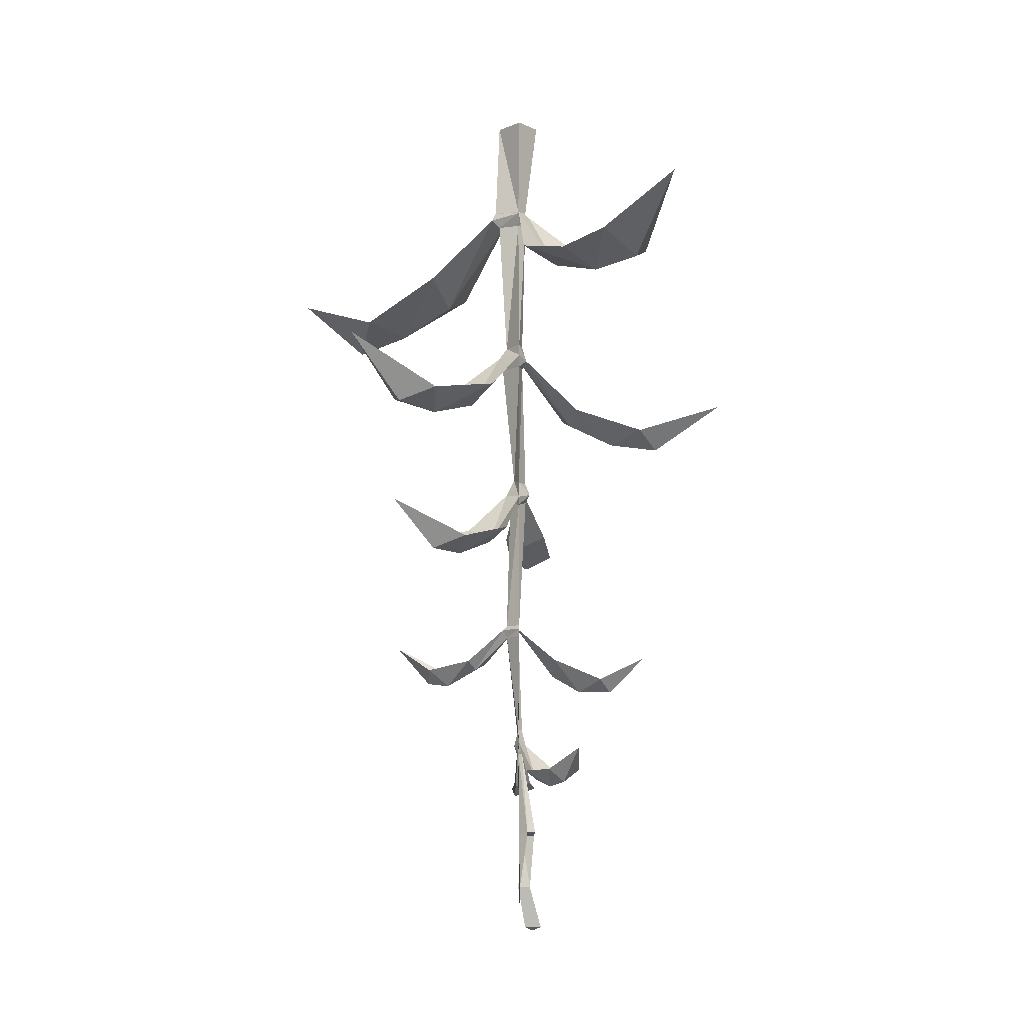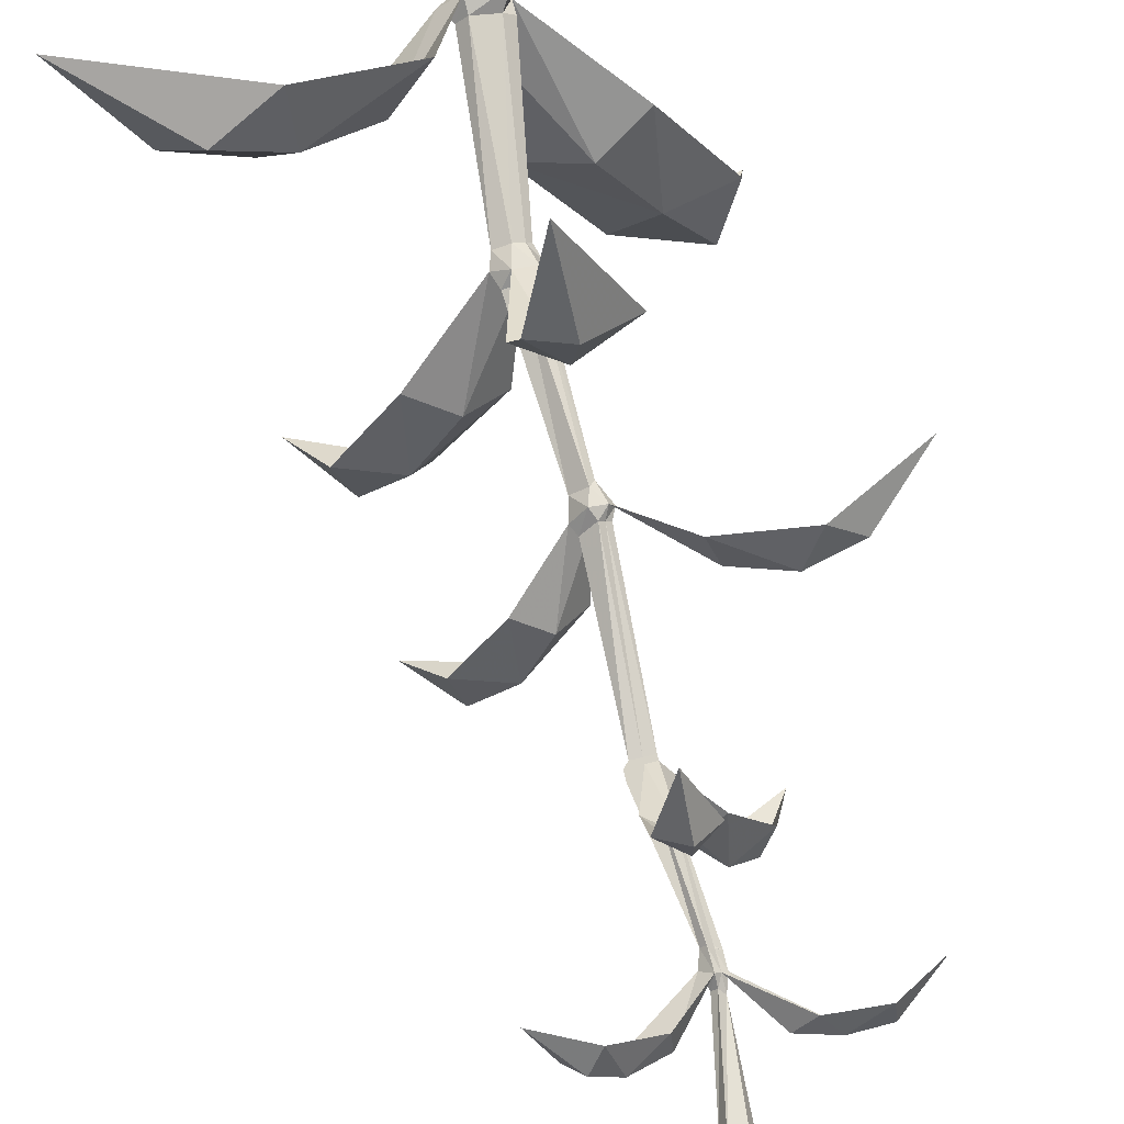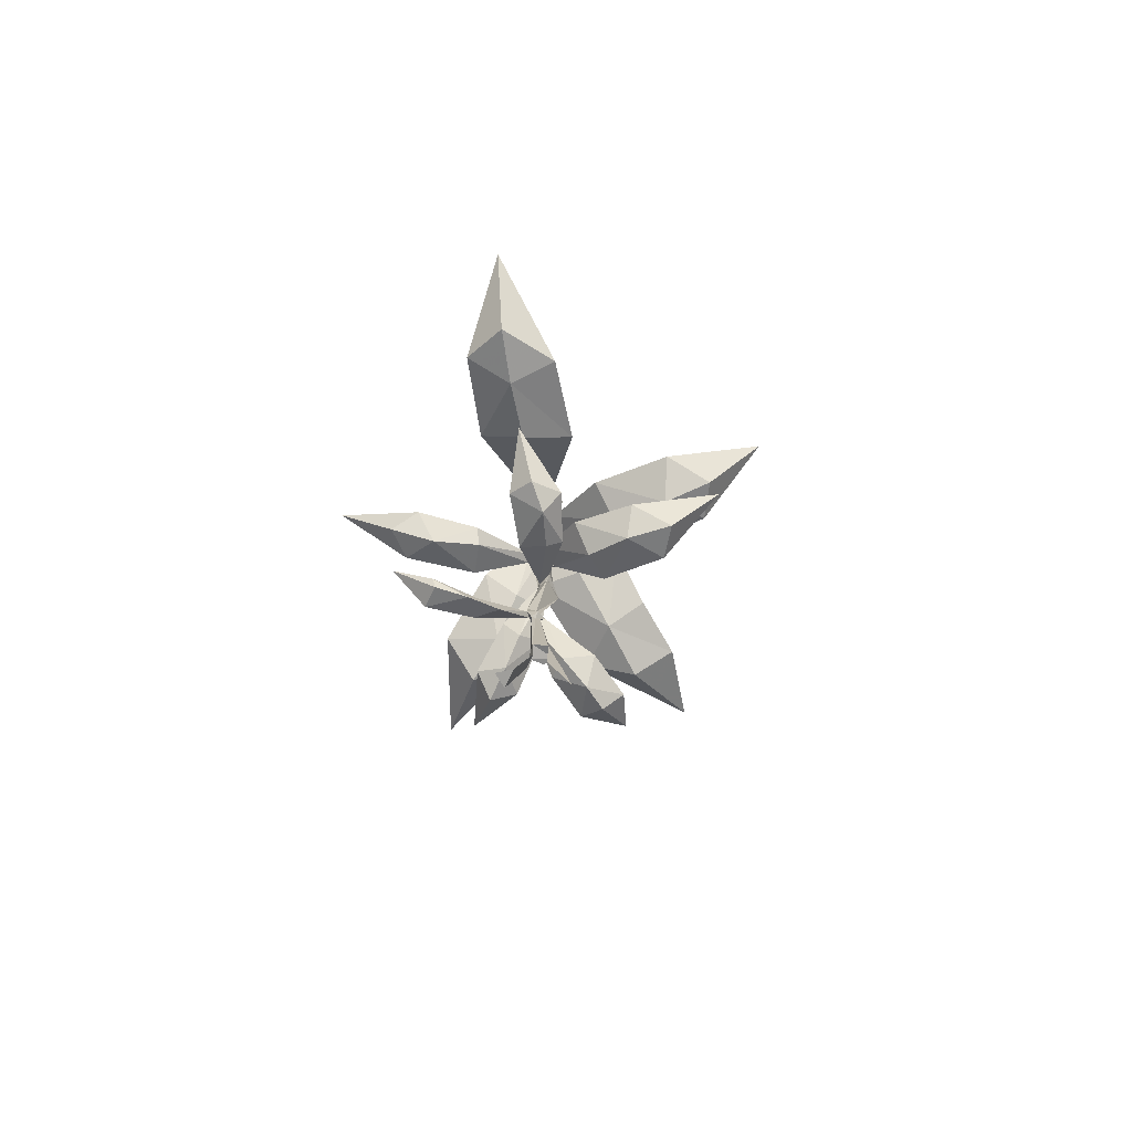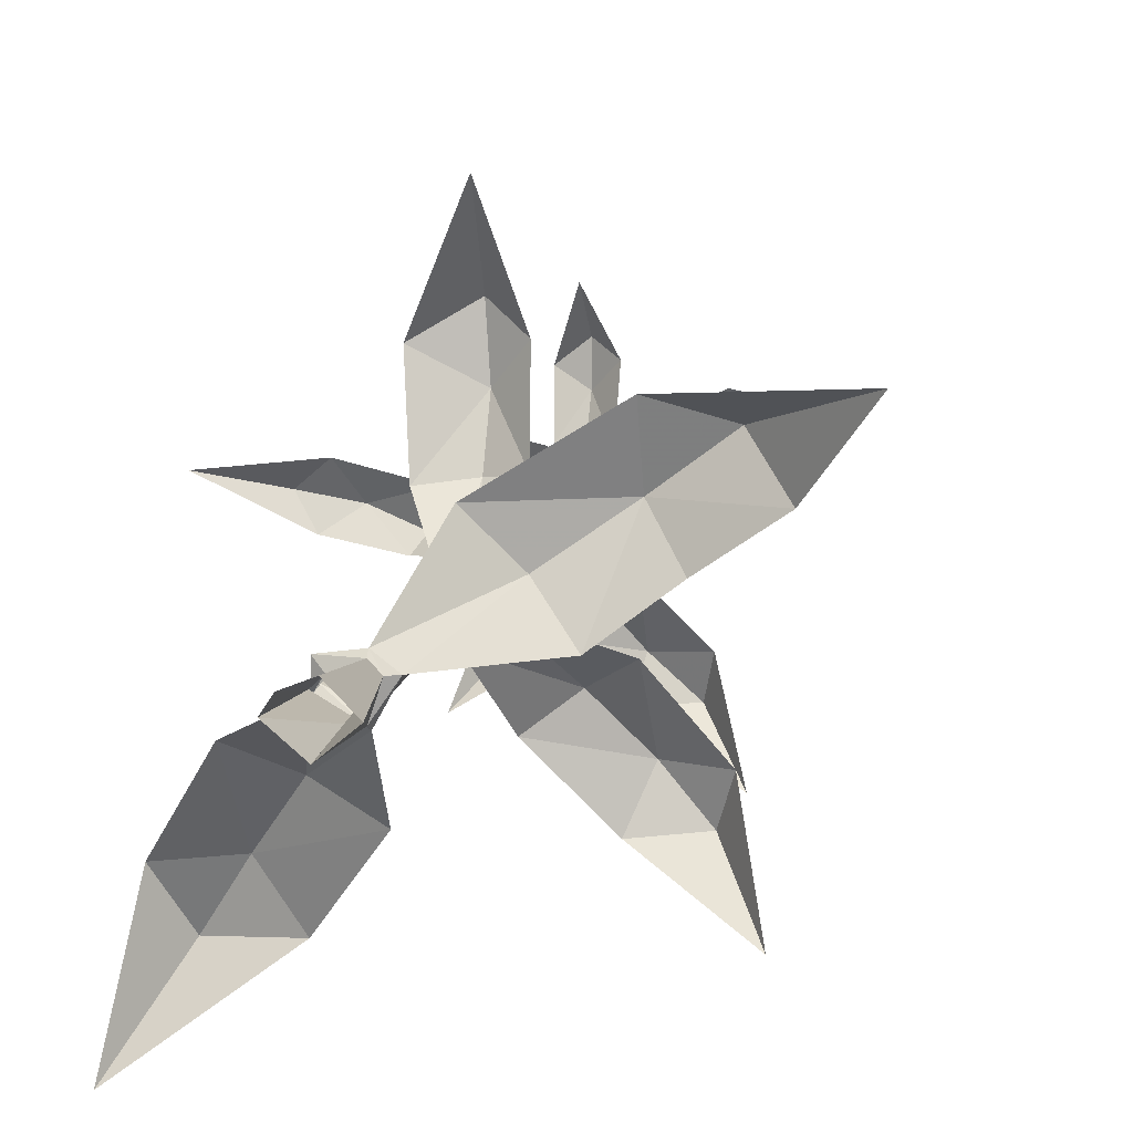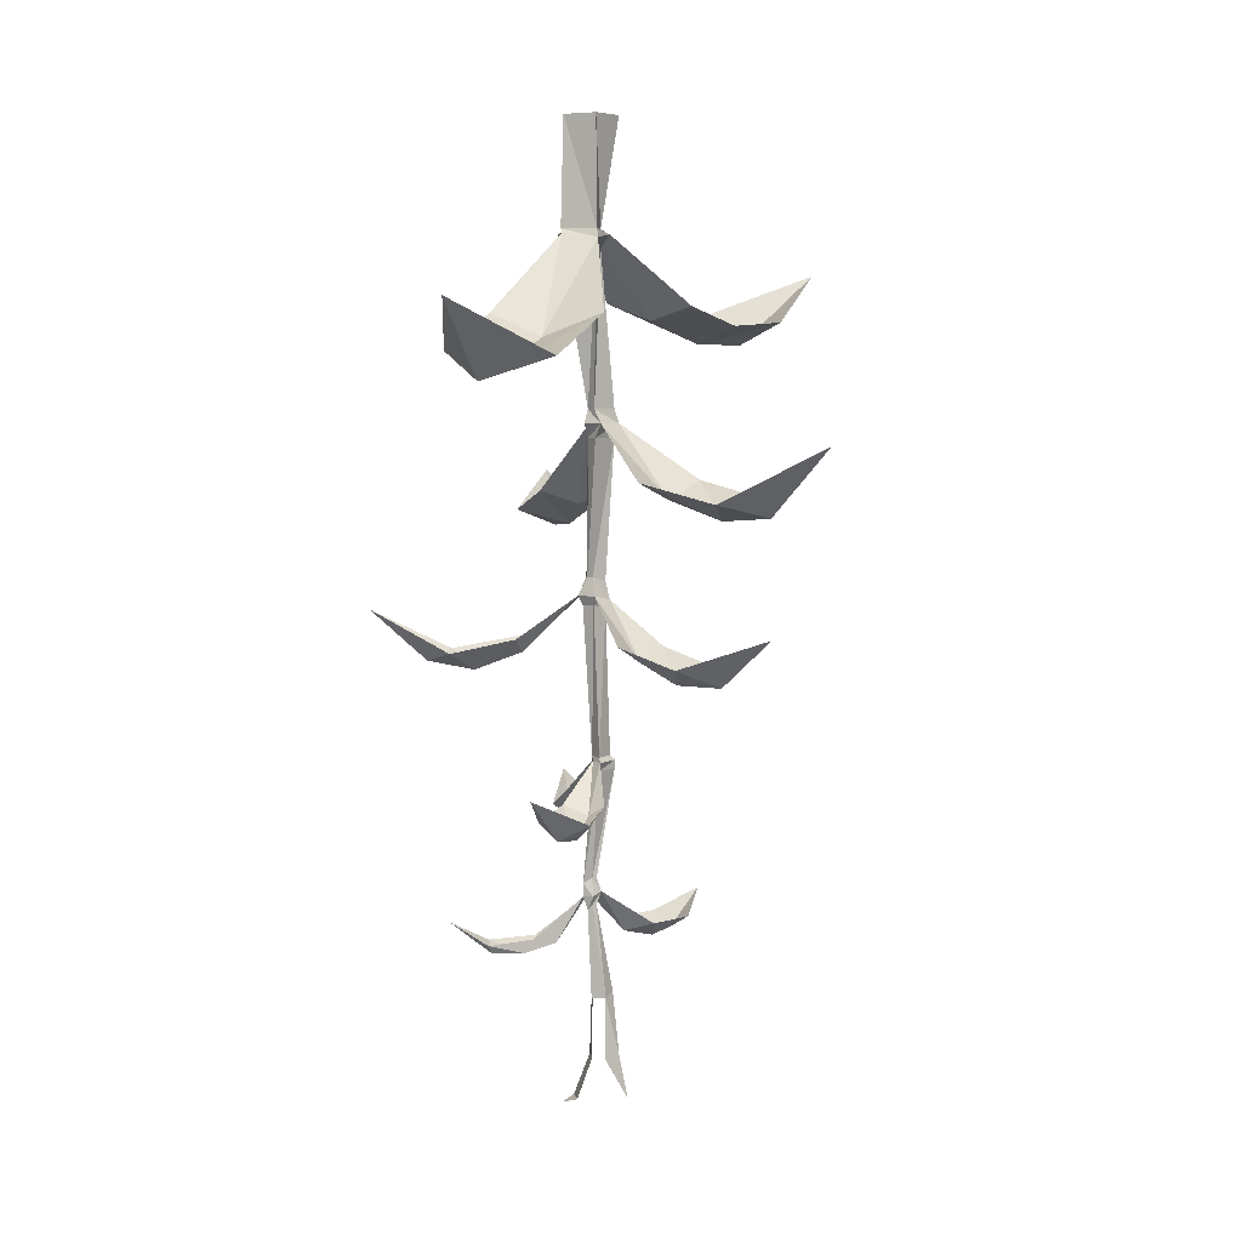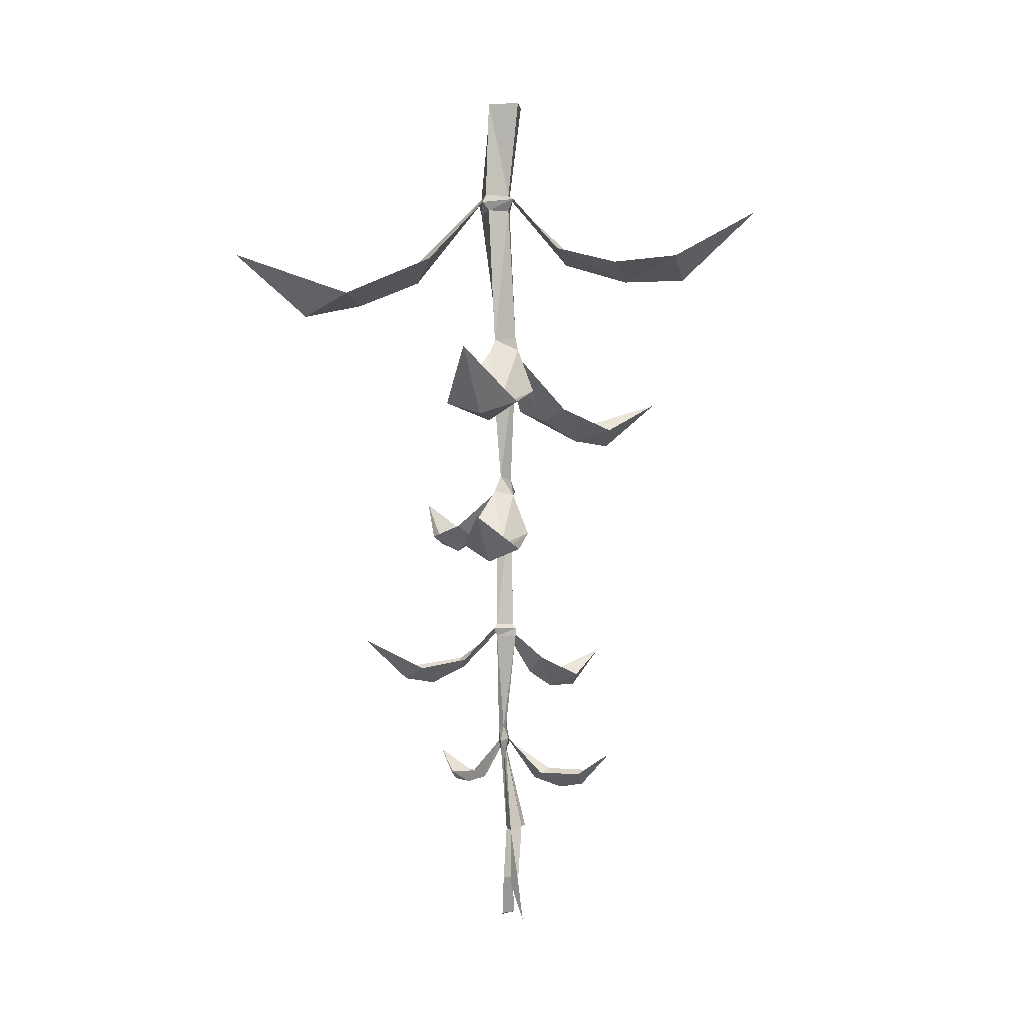
<metadata>
{"format":"obj","ext":"obj","renderer":"f3d","projection":"perspective","resolution":1024,"background":"white","views":[{"elev":-10.3,"azim":-93.9,"up":"+Y"},{"elev":76.8,"azim":-13.9,"up":"+Z"},{"elev":-79.4,"azim":154.8,"up":"+Y"},{"elev":10.4,"azim":-168.1,"up":"+Z"},{"elev":5.9,"azim":167.9,"up":"+Y"},{"elev":-0.6,"azim":-128.8,"up":"+Y"}]}
</metadata>
<code>
v 0.1094 -0.1953 0.03906
v 0.09375 -0.1875 0.02344
v 0.05469 -0.1875 0.03906
v 0.05469 -0.1953 0.04688
v 0.05469 -0.2188 0.03906
v 0.09375 -0.2188 0.02344
v 0.1094 -0.1953 0
v 0.1094 -0.1875 0.007812
v 0.08594 0 0.04688
v 0.04688 0 0.0625
v 0.007812 0 0.02344
v 0.03906 -0.1875 0.02344
v 0.02344 -0.1953 0.02344
v 0.03906 -0.2188 0.02344
v 0.01562 -0.4844 0.02344
v 0.03906 -0.4844 0.03125
v 0.05469 -0.4844 0.02344
v 0.1094 -0.2188 0.007812
v 0.05469 -0.2031 -0.03125
v 0.05469 -0.1875 -0.02344
v 0.1016 0 0.02344
v 0.05469 -0.2188 -0.01562
v 0.05469 -0.4844 0
v 0.007812 -0.5078 0.02344
v 0.03125 -0.5156 0.03906
v 0.0625 -0.5156 0.03125
v 0.07031 -0.5078 0.007812
v 0.0625 -0.4844 0.01562
v 0.03906 -0.5312 0.03125
v 0.05469 -0.5312 0.02344
v 0.0625 -0.5312 0.01562
v 0.04688 -0.5078 -0.01562
v 0.01562 -0.5312 0.02344
v 0.03125 -0.7734 0.02344
v 0.05469 -0.7734 0.03906
v 0.0625 -0.7656 0.03125
v 0.0625 -0.7656 0.02344
v 0.05469 -0.5312 -0.007812
v 0.05469 -0.7656 0.01562
v 0.02344 -0.8047 0.02344
v 0.04688 -0.7969 0.04688
v 0.07031 -0.7969 0.03906
v 0.07812 -0.7969 0.02344
v 0.05469 -0.7969 0
v 0.05469 -0.8125 0.03906
v 0.0625 -0.8125 0.03125
v 0.1719 -0.8906 0.03125
v 0.1562 -0.8672 0.08594
v 0.25 -0.9219 0.05469
v 0.2812 -0.8906 0.1094
v 0.3281 -0.9062 0.07031
v 0.4219 -0.8203 0.1016
v 0.2969 -0.8906 0.02344
v 0.1875 -0.8672 0.007812
v 0.03125 -0.8203 0.02344
v 0.02344 -1.07 0.02344
v 0.03906 -1.07 0.02344
v 0.05469 -1.07 0.02344
v 0.07031 -0.8125 0.02344
v 0.05469 -0.8125 0.007812
v 0.04688 -1.07 0
v 0.01562 -1.078 0.02344
v 0.03906 -1.078 0.02344
v 0.05469 -1.078 0.02344
v 0.05469 -1.078 0.01562
v 0.04688 -1.078 -0.007812
v 0.03906 -1.094 0.02344
v 0.05469 -1.094 0.02344
v 0.05469 -1.094 0.01562
v 0.07812 -1.156 -0.0625
v 0.1172 -1.141 -0.03906
v 0.1094 -1.188 -0.1172
v 0.1719 -1.156 -0.1172
v 0.1484 -1.18 -0.1562
v 0.2031 -1.102 -0.2188
v 0.09375 -1.156 -0.1562
v 0.05469 -1.141 -0.07812
v 0.01562 -1.094 0.02344
v 0.04688 -1.281 0.02344
v 0.05469 -1.281 0.03125
v 0.0625 -1.289 0.02344
v 0.07031 -1.289 0.02344
v 0.04688 -1.094 0
v 0.05469 -1.281 0.02344
v 0.03906 -1.305 0.02344
v 0.05469 -1.312 0.03906
v 0.0625 -1.312 0.03125
v 0.07031 -1.312 0.02344
v 0.05469 -1.312 0.01562
v 0.05469 -1.328 0.03125
v 0.0625 -1.336 0.02344
v 0.1172 -1.391 0.02344
v 0.1484 -1.383 0.05469
v 0.1719 -1.406 0.02344
v 0.2266 -1.391 0.07031
v 0.2266 -1.406 0.03125
v 0.2969 -1.352 0.04688
v 0.2344 -1.391 0.02344
v 0.1562 -1.383 0.02344
v 0.04688 -1.328 0.02344
v 0.01562 -1.484 0.03906
v 0.02344 -1.484 0.05469
v 0.04688 -1.492 0.05469
v 0.05469 -1.492 0.03125
v 0.05469 -1.328 0.02344
v 0.03125 -1.492 0.02344
v 0.05469 0 -0.01562
v -0.007812 -1.383 0.05469
v -0.007812 -1.367 0.09375
v -0.0625 -1.398 0.07812
v -0.05469 -1.367 0.03125
v -0.1016 -1.391 0.1016
v -0.125 -1.367 0.07031
v -0.07812 -1.367 0.1328
v -0.1562 -1.328 0.125
v 0.05469 -1.172 0.09375
v 0.08594 -1.141 0.09375
v 0.05469 -1.203 0.1484
v 0.01562 -1.141 0.09375
v 0.01562 -1.18 0.1875
v 0.05469 -1.203 0.2109
v 0.05469 -1.133 0.2812
v 0.09375 -1.18 0.1797
v -0.125 -0.9375 -0.1562
v -0.1406 -0.9141 -0.09375
v -0.1875 -0.8516 -0.2344
v -0.04688 -0.9062 -0.1562
v -0.0625 -0.9375 -0.1016
v -0.0625 -0.8828 -0.007812
v -0.01562 -0.9062 -0.03906
v 0.03125 -0.875 -0.07812
v 0.0625 -0.6953 0.3125
v 0.1406 -0.6641 0.2656
v 0.05469 -0.6016 0.4453
v 0.007812 -0.6641 0.2734
v 0.05469 -0.6875 0.2188
v 0.125 -0.625 0.125
v 0.05469 -0.6484 0.1328
v 0 -0.625 0.1406
v 0.1641 -0.3672 -0.1172
v 0.07031 -0.3281 -0.1562
v 0.2344 -0.4141 -0.2109
v 0.2422 -0.3281 -0.07812
v 0.3359 -0.3906 -0.2188
v 0.2969 -0.4375 -0.3047
v 0.3672 -0.3125 -0.4297
v 0.1719 -0.3984 -0.2891
v -0.2578 -0.375 0.2344
v -0.1641 -0.3359 0.2656
v -0.4062 -0.25 0.2891
v -0.3125 -0.3359 0.1641
v -0.1641 -0.375 0.1641
v 0 -0.3047 0.1641
v -0.0625 -0.3359 0.09375
v -0.1172 -0.3125 0.02344
v -0.2109 -0.3438 0.09375
v -0.05469 -0.6328 -0.07812
v -0.1172 -0.6016 -0.03906
v -0.125 -0.6641 -0.1562
v 0.007812 -0.6016 -0.125
v -0.09375 -0.6328 -0.2344
v -0.1875 -0.6562 -0.2266
v -0.2578 -0.5391 -0.3203
v -0.2109 -0.6328 -0.1562
v 0.007812 -1.594 0.02344
v 0.03125 -1.594 0.02344
v -0.007812 -1.672 0.02344
v 0.03125 -1.602 0.02344
v 0.01562 -1.492 0.03906
v 0.07812 -1.672 0.03906
v 0.05469 -1.594 0.02344
v 0.05469 -1.594 0.04688
v 0.07812 -1.672 0.07031
v 0.1016 -1.68 0.05469
f 1 2 3
f 1 3 4
f 1 4 5
f 1 5 6
f 1 6 7
f 1 7 2
f 2 7 8
f 3 12 4
f 4 12 13
f 4 13 14
f 4 14 5
f 6 18 7
f 7 18 19
f 7 19 8
f 8 19 20
f 13 19 22
f 13 22 14
f 15 23 24
f 15 24 25
f 15 25 16
f 16 25 26
f 16 26 17
f 17 26 27
f 17 27 28
f 18 22 19
f 26 25 29
f 26 29 30
f 26 30 27
f 27 30 31
f 27 31 32
f 27 32 28
f 28 32 23
f 25 24 33
f 25 33 29
f 31 38 32
f 32 38 24
f 32 24 23
f 38 33 24
f 34 39 40
f 34 40 41
f 34 41 35
f 35 41 42
f 35 42 36
f 36 42 43
f 36 43 37
f 37 43 44
f 37 44 39
f 42 41 45
f 42 45 46
f 42 46 43
f 41 40 55
f 41 55 45
f 46 59 43
f 43 59 44
f 44 59 60
f 44 60 40
f 44 40 39
f 60 55 40
f 56 61 62
f 56 62 63
f 56 63 57
f 57 63 64
f 57 64 58
f 58 64 65
f 58 65 66
f 58 66 61
f 58 58 65
f 64 63 67
f 64 67 68
f 64 68 65
f 65 68 69
f 65 69 66
f 63 62 78
f 63 78 67
f 69 83 66
f 66 83 62
f 66 62 61
f 83 78 62
f 79 84 85
f 79 85 86
f 79 86 80
f 80 86 87
f 80 87 81
f 81 87 88
f 81 88 82
f 82 88 89
f 82 89 84
f 87 86 90
f 87 90 91
f 87 91 88
f 86 85 100
f 86 100 90
f 91 105 89
f 91 89 88
f 91 88 91
f 85 89 105
f 85 105 100
f 101 106 104
f 101 104 103
f 101 103 102
f 84 89 85
f 20 19 13
f 20 13 12
f 2 8 9
f 2 9 10
f 2 10 3
f 3 10 11
f 3 11 12
f 5 14 15
f 5 15 16
f 5 16 6
f 6 16 17
f 6 17 18
f 8 20 21
f 8 21 9
f 14 22 23
f 14 23 15
f 17 28 18
f 18 28 22
f 28 23 22
f 29 33 34
f 29 34 35
f 29 35 30
f 30 35 36
f 30 36 31
f 31 36 37
f 31 37 38
f 33 38 39
f 33 39 34
f 37 39 38
f 45 55 56
f 45 56 57
f 45 57 46
f 46 57 58
f 46 58 59
f 55 60 61
f 55 61 56
f 58 61 60
f 58 60 59
f 58 59 58
f 67 78 79
f 67 79 80
f 67 80 68
f 68 80 81
f 68 81 69
f 69 81 82
f 69 82 83
f 78 83 84
f 78 84 79
f 82 84 83
f 90 100 101
f 90 101 102
f 90 102 91
f 91 102 103
f 91 103 104
f 91 104 105
f 91 91 103
f 100 105 106
f 100 106 101
f 20 12 107
f 20 107 21
f 12 11 107
f 104 106 105
f 42 43 47
f 42 47 48
f 48 47 49
f 48 49 50
f 50 49 51
f 50 51 52
f 52 51 53
f 53 51 49
f 53 49 54
f 54 49 47
f 54 47 43
f 65 66 70
f 65 70 71
f 71 70 72
f 71 72 73
f 73 72 74
f 73 74 75
f 75 74 76
f 76 74 72
f 76 72 77
f 77 72 70
f 77 70 66
f 87 88 92
f 87 92 93
f 93 92 94
f 93 94 95
f 95 94 96
f 95 96 97
f 97 96 98
f 98 96 94
f 98 94 99
f 99 94 92
f 99 92 88
f 108 85 86
f 108 86 109
f 108 109 110
f 108 110 111
f 108 111 85
f 110 112 113
f 110 113 111
f 110 109 114
f 110 114 112
f 112 114 115
f 112 115 113
f 116 63 64
f 116 64 117
f 116 117 118
f 116 118 119
f 116 119 63
f 120 118 121
f 120 121 122
f 122 121 123
f 123 121 118
f 123 118 117
f 124 125 126
f 124 126 127
f 124 127 128
f 124 128 125
f 125 128 129
f 129 128 130
f 129 130 40
f 40 130 44
f 44 130 131
f 131 130 128
f 131 128 127
f 132 133 134
f 132 134 135
f 132 135 136
f 132 136 133
f 133 136 137
f 137 136 138
f 137 138 26
f 26 138 25
f 25 138 139
f 139 138 136
f 139 136 135
f 140 7 19
f 140 19 141
f 140 141 142
f 140 142 143
f 140 143 7
f 144 142 145
f 144 145 146
f 146 145 147
f 147 145 142
f 147 142 141
f 148 149 150
f 148 150 151
f 148 151 152
f 148 152 149
f 149 152 153
f 153 152 154
f 153 154 4
f 4 154 13
f 13 154 155
f 155 154 152
f 155 152 156
f 156 152 151
f 157 32 24
f 157 24 158
f 157 158 159
f 157 159 160
f 157 160 32
f 161 159 162
f 161 162 163
f 163 162 164
f 164 162 159
f 164 159 158
f 118 120 119
f 159 161 160
f 142 144 143
f 101 106 165
f 165 106 166
f 165 166 167
f 165 167 168
f 165 168 106
f 165 106 169
f 170 171 172
f 170 172 173
f 170 173 174
f 170 174 173
f 170 173 172
f 170 172 171
f 171 172 104
f 171 104 172
f 172 104 103
f 172 103 104

</code>
